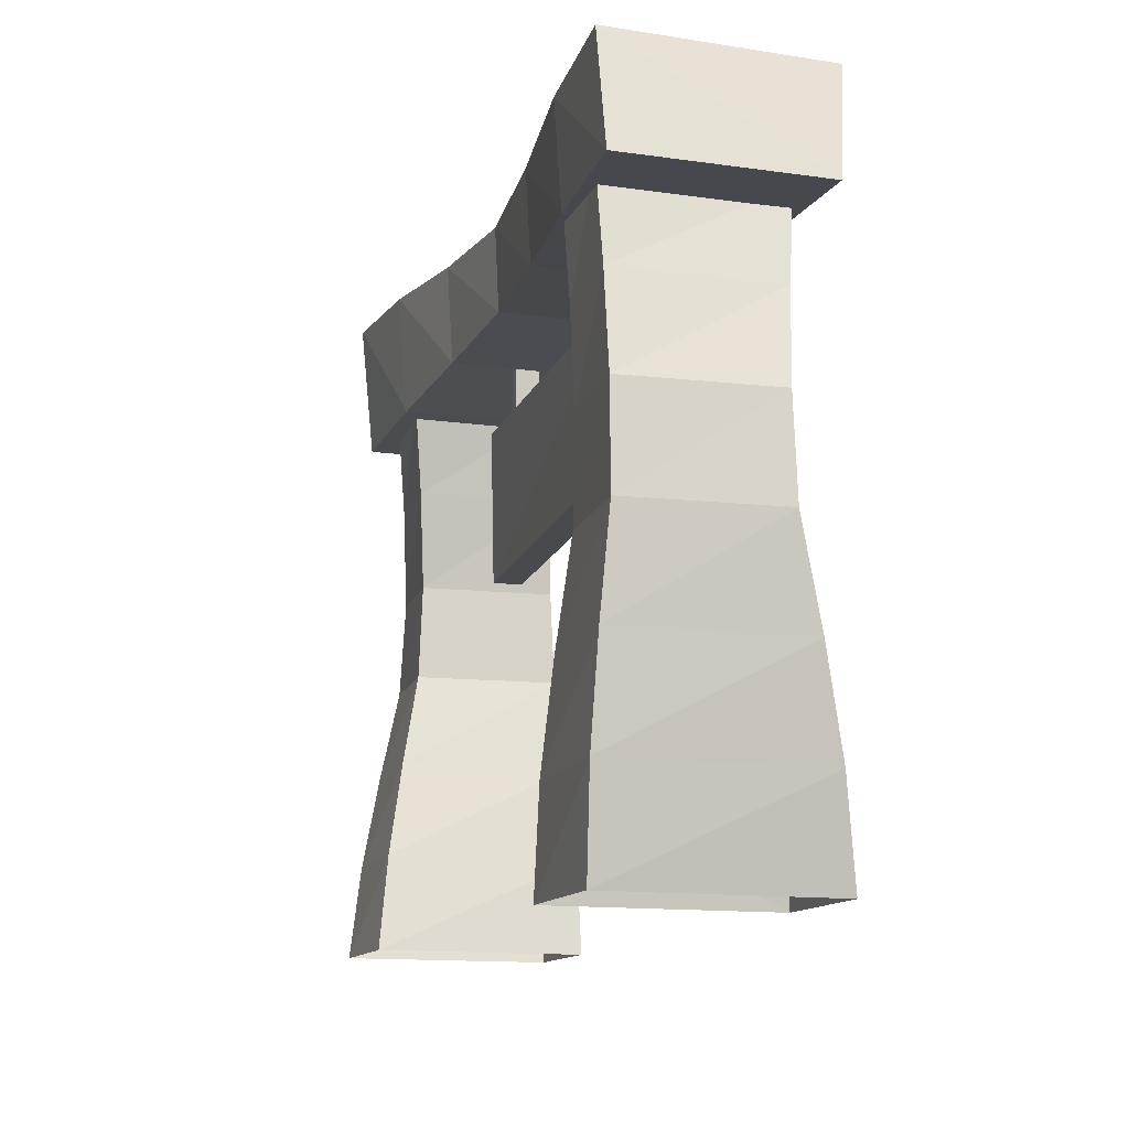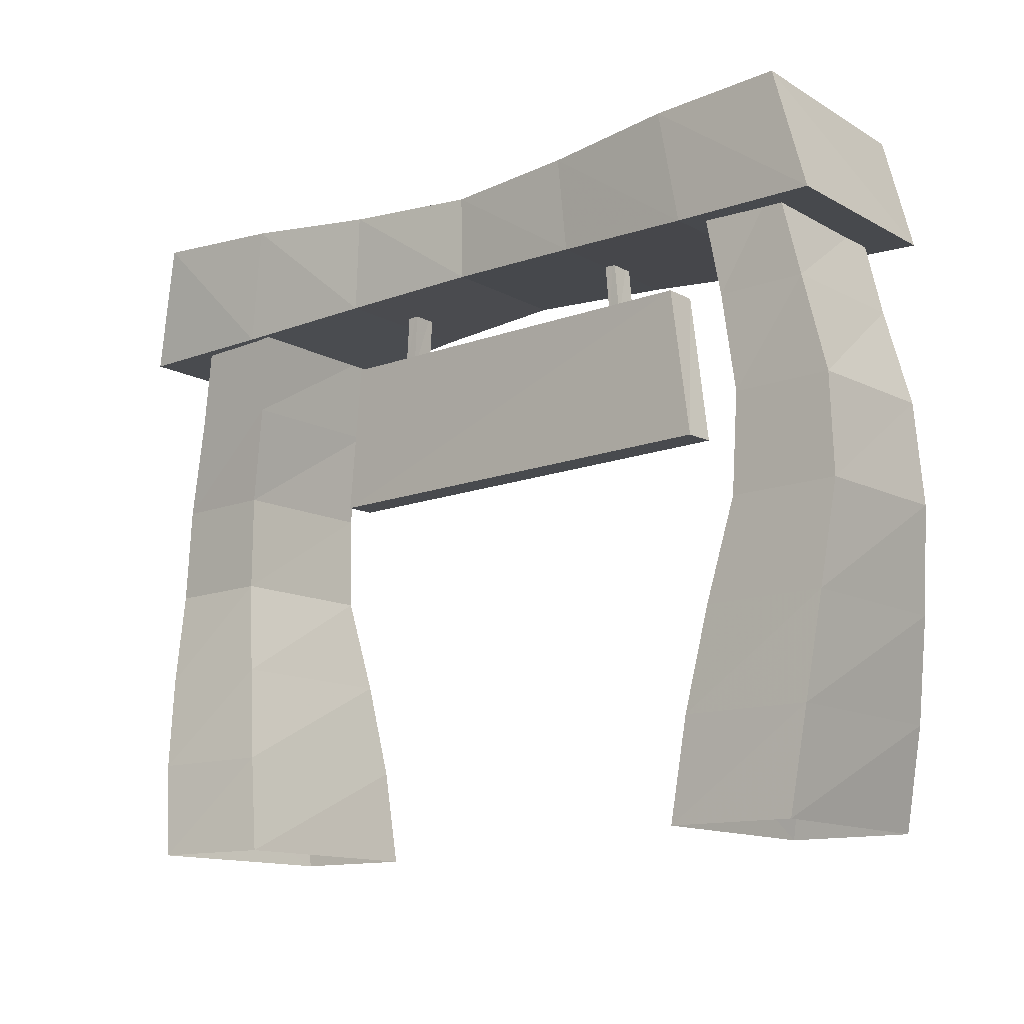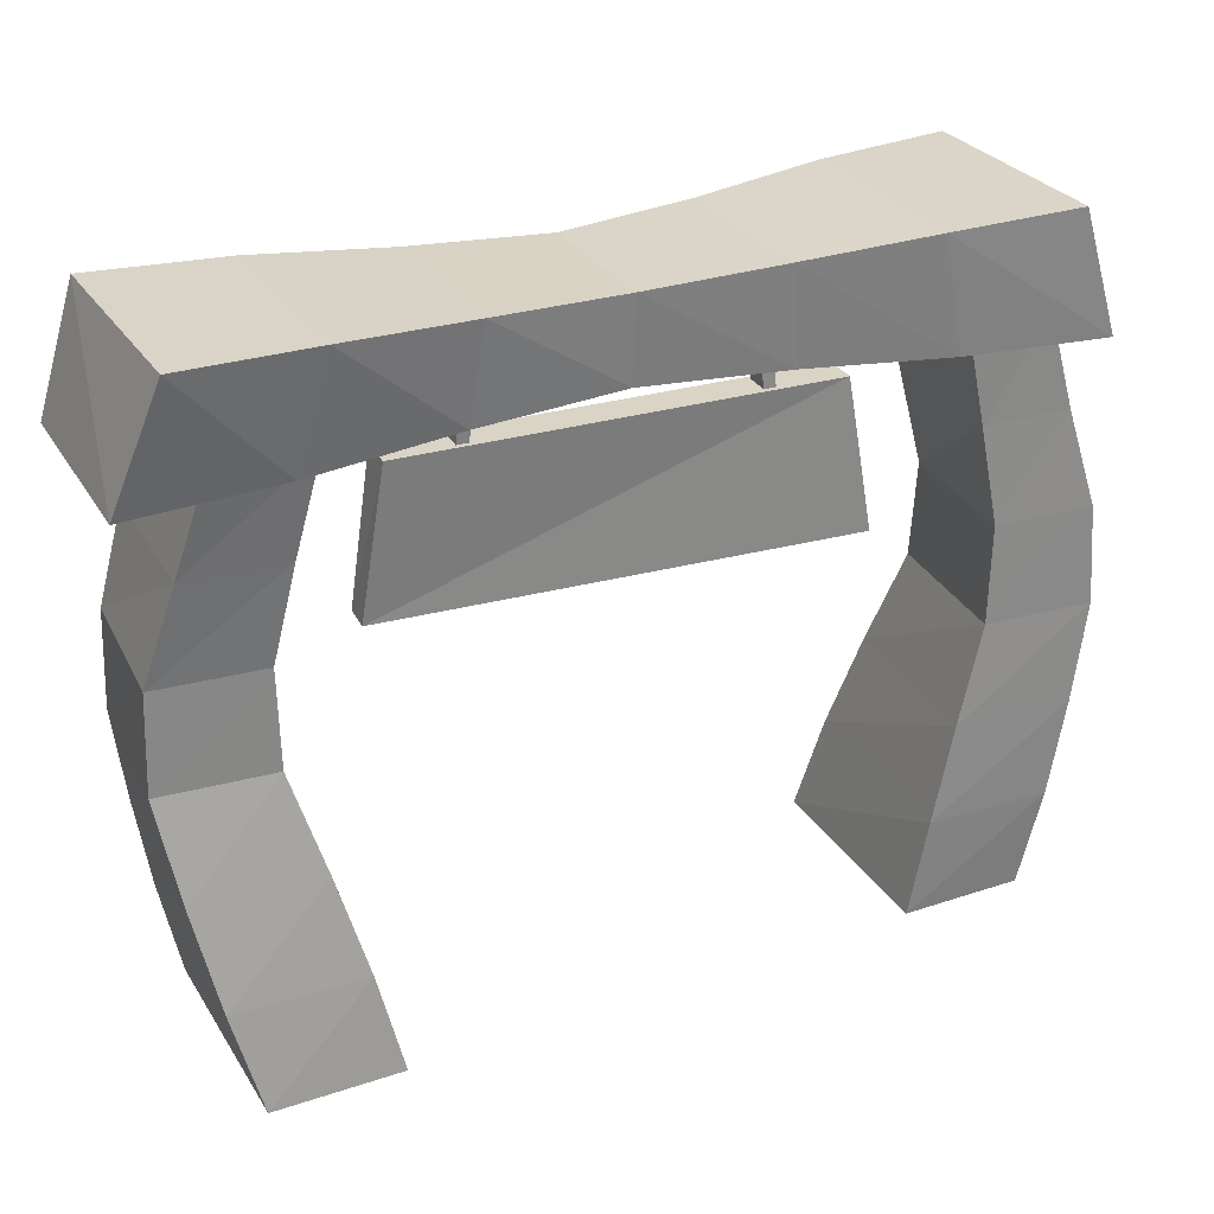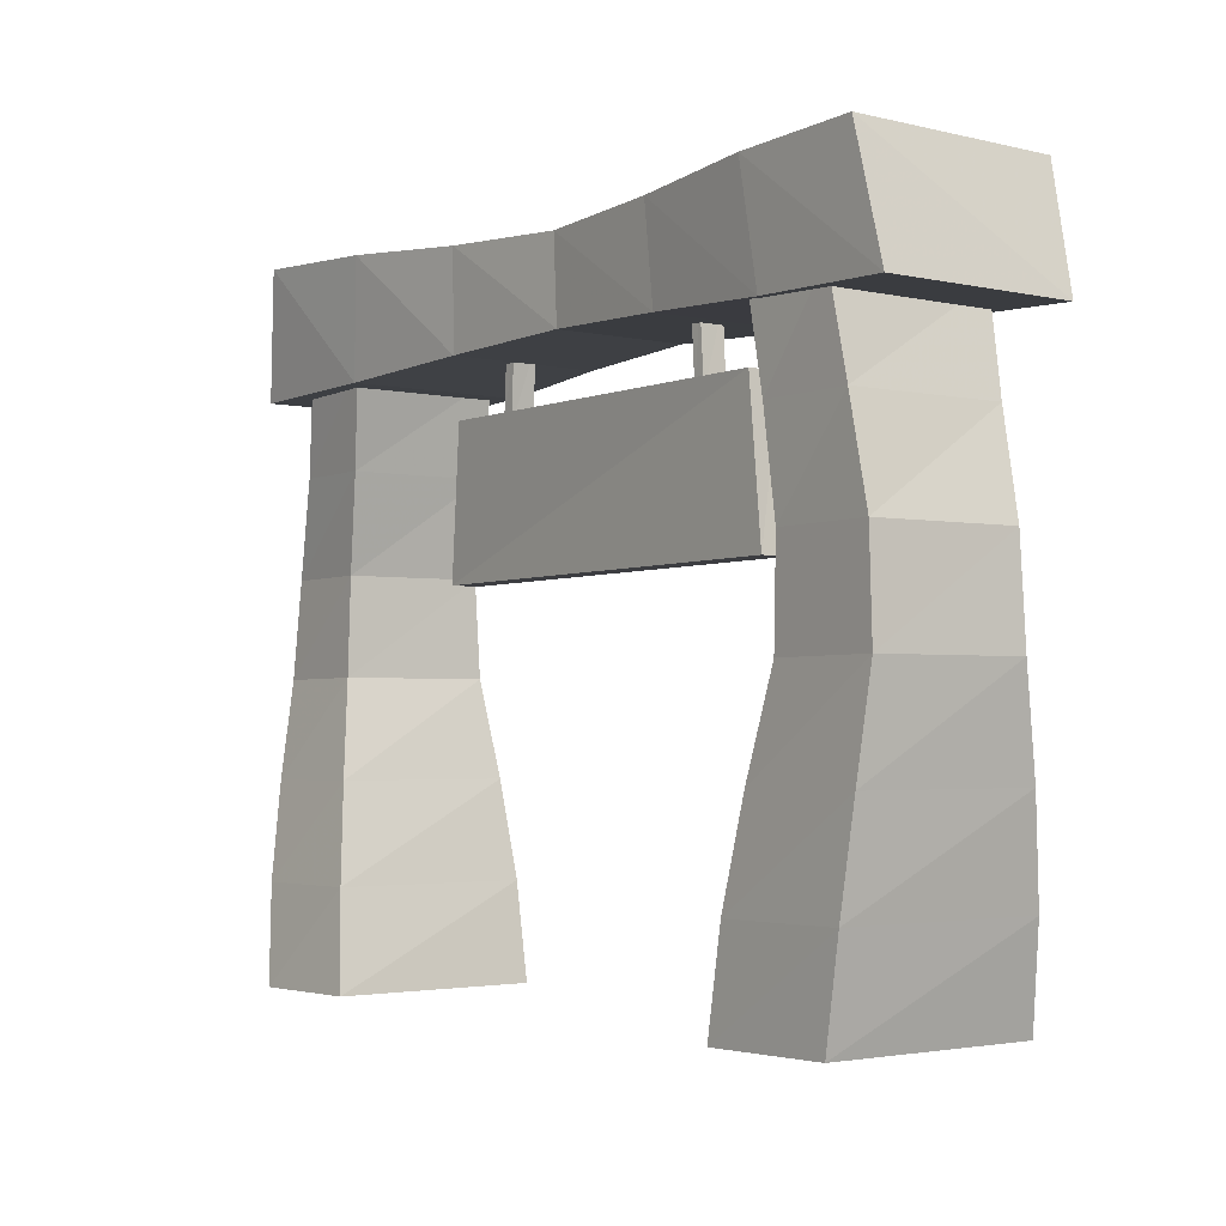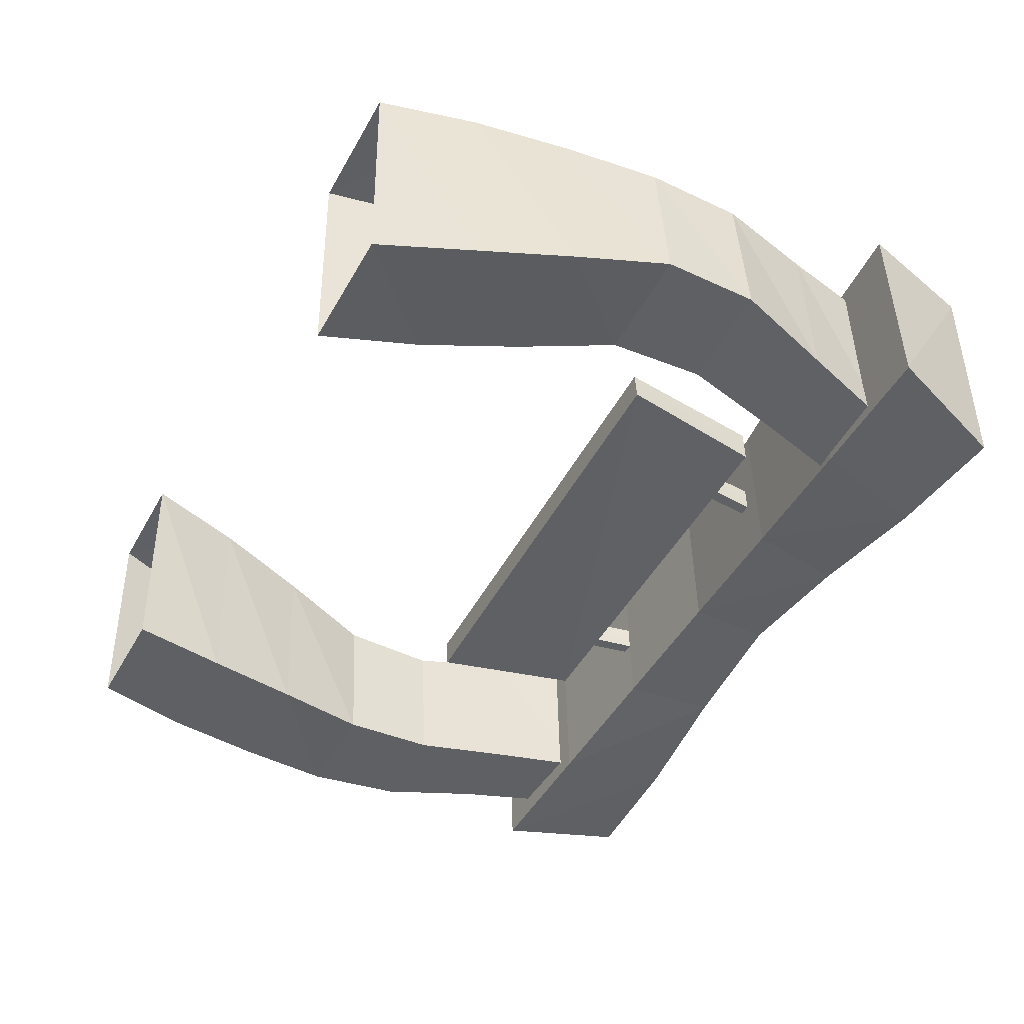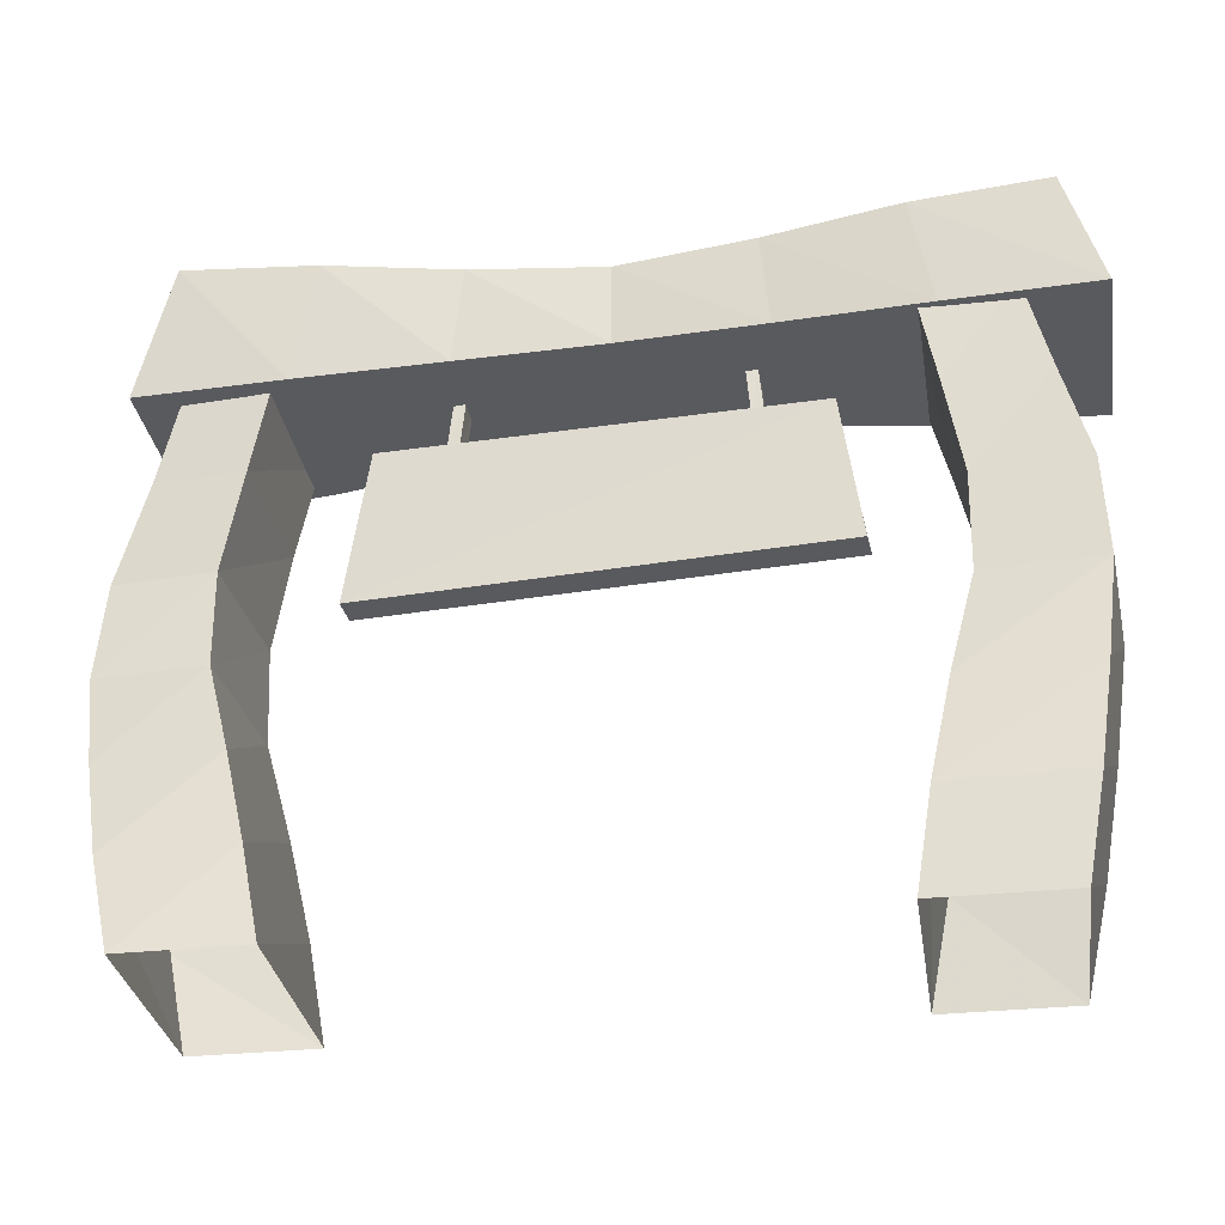
<metadata>
{"format":"obj","ext":"obj","renderer":"f3d","projection":"perspective","resolution":1024,"background":"white","views":[{"elev":-13.3,"azim":69.7,"up":"+Y"},{"elev":-12.9,"azim":-143.8,"up":"+Y"},{"elev":29.1,"azim":152.2,"up":"+Y"},{"elev":-2.9,"azim":49.2,"up":"+Y"},{"elev":-41.4,"azim":62.7,"up":"+Z"},{"elev":-31.8,"azim":7.1,"up":"+Y"}]}
</metadata>
<code>
g Gateway_A
v 1.114 -0.00019 0.5138
v 1.678 7.5e-05 0.5286
v 1.76 0.4299 0.5479
v 1.186 0.4294 0.5174
v 1.232 0.4315 -0.3976
v 1.805 0.432 -0.3653
v 1.703 0.001276 -0.4486
v 1.141 0.001068 -0.4634
v 1.373 2.15 -0.2396
v 1.329 2.148 0.4565
v 1.251 2.578 0.4562
v 1.279 2.579 -0.304
v 1.679 2.58 -0.2782
v 1.798 2.151 -0.2025
v 1.755 2.149 0.4917
v 1.652 2.578 0.4811
v 1.462 1.722 -0.1866
v 1.4 1.719 0.4669
v 1.925 1.722 -0.1369
v 1.865 1.719 0.5137
v 1.457 1.292 -0.1954
v 1.391 1.289 0.4685
v 1.946 1.293 -0.1436
v 1.881 1.29 0.517
v 1.339 0.8619 -0.3035
v 1.28 0.8591 0.4972
v 1.884 0.8625 -0.2585
v 1.826 0.8598 0.5393
v -1.661 -0.001296 0.4205
v -1.123 -0.001096 0.4345
v -1.223 0.4275 0.3677
v -1.774 0.4271 0.3367
v -1.73 0.4291 -0.5401
v -1.178 0.4296 -0.5109
v -1.097 9.3e-05 -0.5007
v -1.637 -0.00016 -0.5147
v -1.768 2.145 0.1607
v -1.38 2.145 0.1945
v -1.276 2.575 0.2585
v -1.637 2.575 0.2351
v -1.728 2.147 -0.4712
v -1.613 2.576 -0.4498
v -1.251 2.577 -0.4272
v -1.34 2.147 -0.439
v -1.912 1.714 0.1015
v -1.475 1.715 0.1483
v -1.854 1.717 -0.5103
v -1.416 1.717 -0.4661
v -1.943 1.284 0.1187
v -1.463 1.285 0.1694
v -1.878 1.287 -0.5273
v -1.397 1.288 -0.4798
v -1.866 0.8556 0.2315
v -1.338 0.8562 0.275
v -1.809 0.8582 -0.54
v -1.28 0.8589 -0.4993
v -1.672 3.005 0.4134
v -1.855 2.466 0.3034
v -1.209 2.485 0.3207
v -1.093 2.987 0.3987
v 1.833 3.008 0.548
v 1.99 2.469 0.5693
v 2.026 2.471 -0.3013
v 1.844 3.009 -0.4101
v -1.08 2.988 -0.4881
v -1.175 2.487 -0.4926
v -1.819 2.468 -0.5672
v -1.661 3.006 -0.5447
v 1.265 2.989 -0.3952
v 1.251 2.988 0.4917
v 1.38 2.49 -0.3184
v 1.346 2.488 0.495
v 0.6833 2.949 -0.3436
v 0.6686 2.948 0.3971
v 0.7348 2.529 -0.3018
v 0.7057 2.527 0.3884
v 0.09315 2.922 -0.321
v 0.07773 2.921 0.3249
v 0.09877 2.554 -0.3026
v 0.07252 2.553 0.3055
v -0.4976 2.948 -0.3934
v -0.5122 2.947 0.3473
v -0.5344 2.528 -0.3857
v -0.5636 2.526 0.3044
v -1.037 1.66 -0.05286
v 1.022 1.663 0.166
v 0.9331 2.33 0.1409
v -0.9261 2.328 -0.001346
v 0.941 2.331 -0.008584
v -0.9181 2.329 -0.1507
v 1.035 1.664 0.03476
v -1.023 1.66 -0.1839
v -0.6315 2.276 -0.003274
v -0.5786 2.276 0.000928
v -0.5425 2.611 0.0181
v -0.5926 2.611 0.01499
v -0.5885 2.611 -0.09578
v -0.5384 2.611 -0.09269
v -0.5726 2.276 -0.1035
v -0.6255 2.276 -0.1077
v 0.6033 2.277 0.09442
v 0.6562 2.277 0.09858
v 0.6265 2.612 0.09044
v 0.5764 2.612 0.08736
v 0.5806 2.612 -0.02347
v 0.6307 2.612 -0.02038
v 0.6622 2.277 -0.00588
v 0.6093 2.277 -0.01007
f 1 2 3 4
f 5 6 7 8
f 2 7 6 3
f 8 1 4 5
f 9 10 11 12
f 12 13 14 9
f 15 14 13 16
f 10 15 16 11
f 17 18 10 9
f 9 14 19 17
f 20 19 14 15
f 18 20 15 10
f 21 22 18 17
f 17 19 23 21
f 24 23 19 20
f 22 24 20 18
f 25 26 22 21
f 21 23 27 25
f 28 27 23 24
f 26 28 24 22
f 5 4 26 25
f 25 27 6 5
f 3 6 27 28
f 4 3 28 26
f 29 30 31 32
f 33 34 35 36
f 30 35 34 31
f 36 29 32 33
f 37 38 39 40
f 41 37 40 42
f 42 43 44 41
f 38 44 43 39
f 45 46 38 37
f 47 45 37 41
f 41 44 48 47
f 46 48 44 38
f 49 50 46 45
f 51 49 45 47
f 47 48 52 51
f 50 52 48 46
f 53 54 50 49
f 55 53 49 51
f 51 52 56 55
f 54 56 52 50
f 32 31 54 53
f 33 32 53 55
f 55 56 34 33
f 31 34 56 54
f 57 58 59 60
f 61 62 63 64
f 65 66 67 68
f 68 67 58 57
f 58 67 66 59
f 68 57 60 65
f 69 70 61 64
f 64 63 71 69
f 72 71 63 62
f 70 72 62 61
f 73 74 70 69
f 69 71 75 73
f 76 75 71 72
f 74 76 72 70
f 77 78 74 73
f 73 75 79 77
f 80 79 75 76
f 78 80 76 74
f 81 82 78 77
f 77 79 83 81
f 84 83 79 80
f 82 84 80 78
f 65 60 82 81
f 81 83 66 65
f 59 66 83 84
f 60 59 84 82
f 85 86 87 88
f 88 87 89 90
f 90 89 91 92
f 92 91 86 85
f 86 91 89 87
f 92 85 88 90
f 93 94 95 96
f 97 98 99 100
f 94 99 98 95
f 100 93 96 97
f 101 102 103 104
f 105 106 107 108
f 102 107 106 103
f 108 101 104 105

</code>
